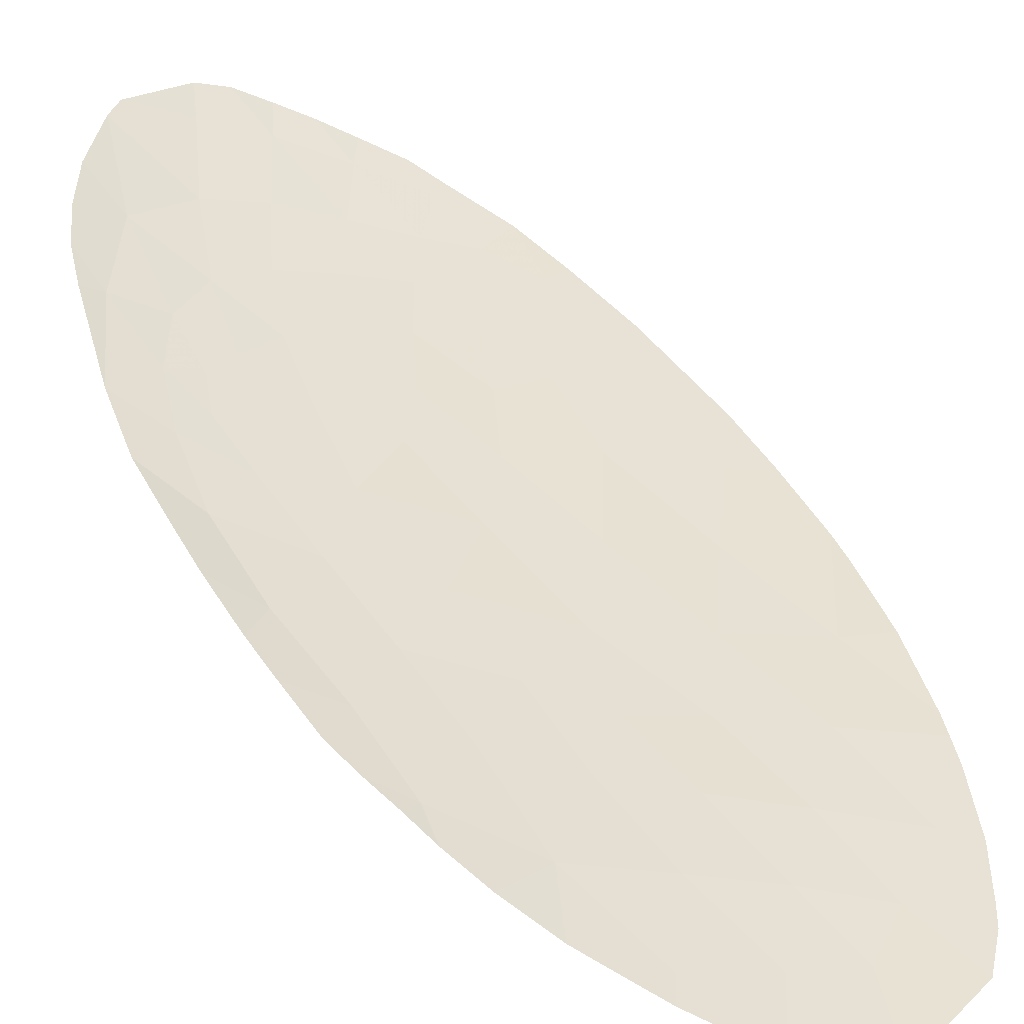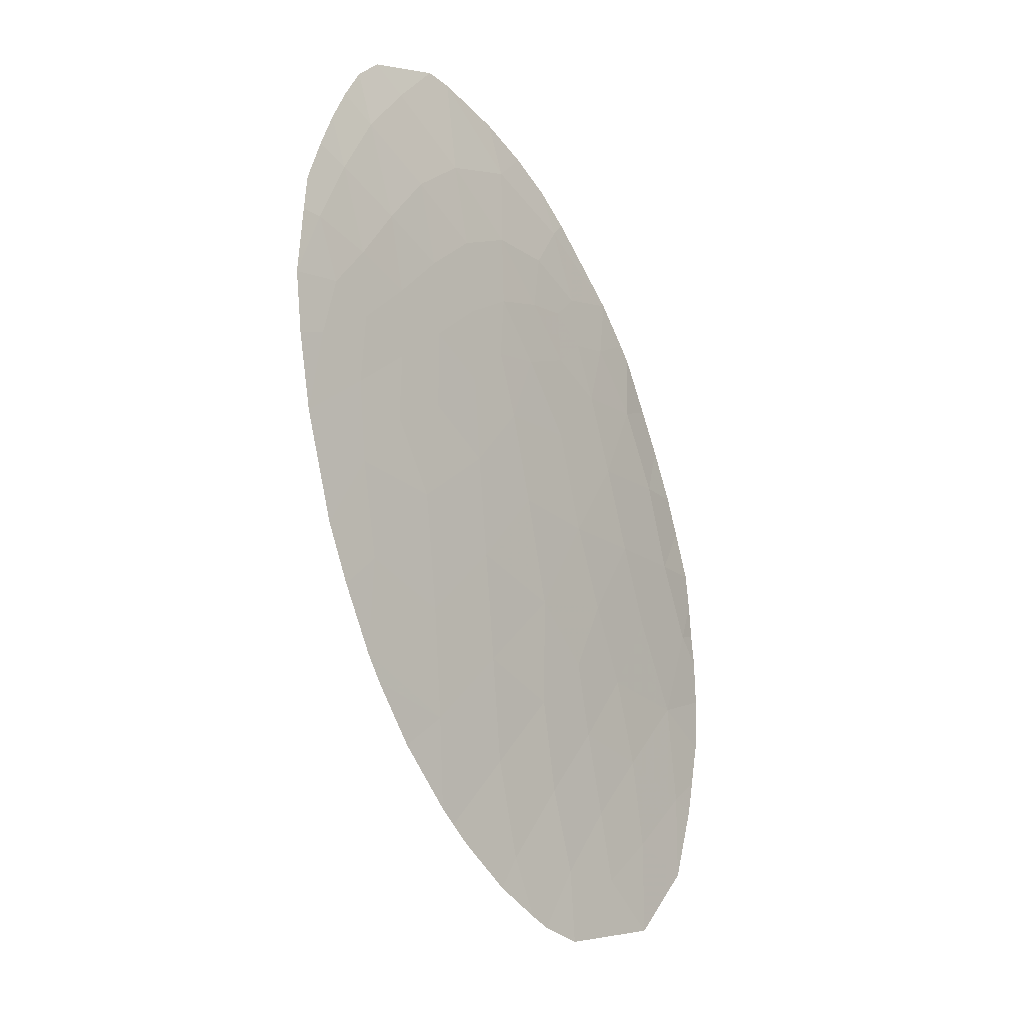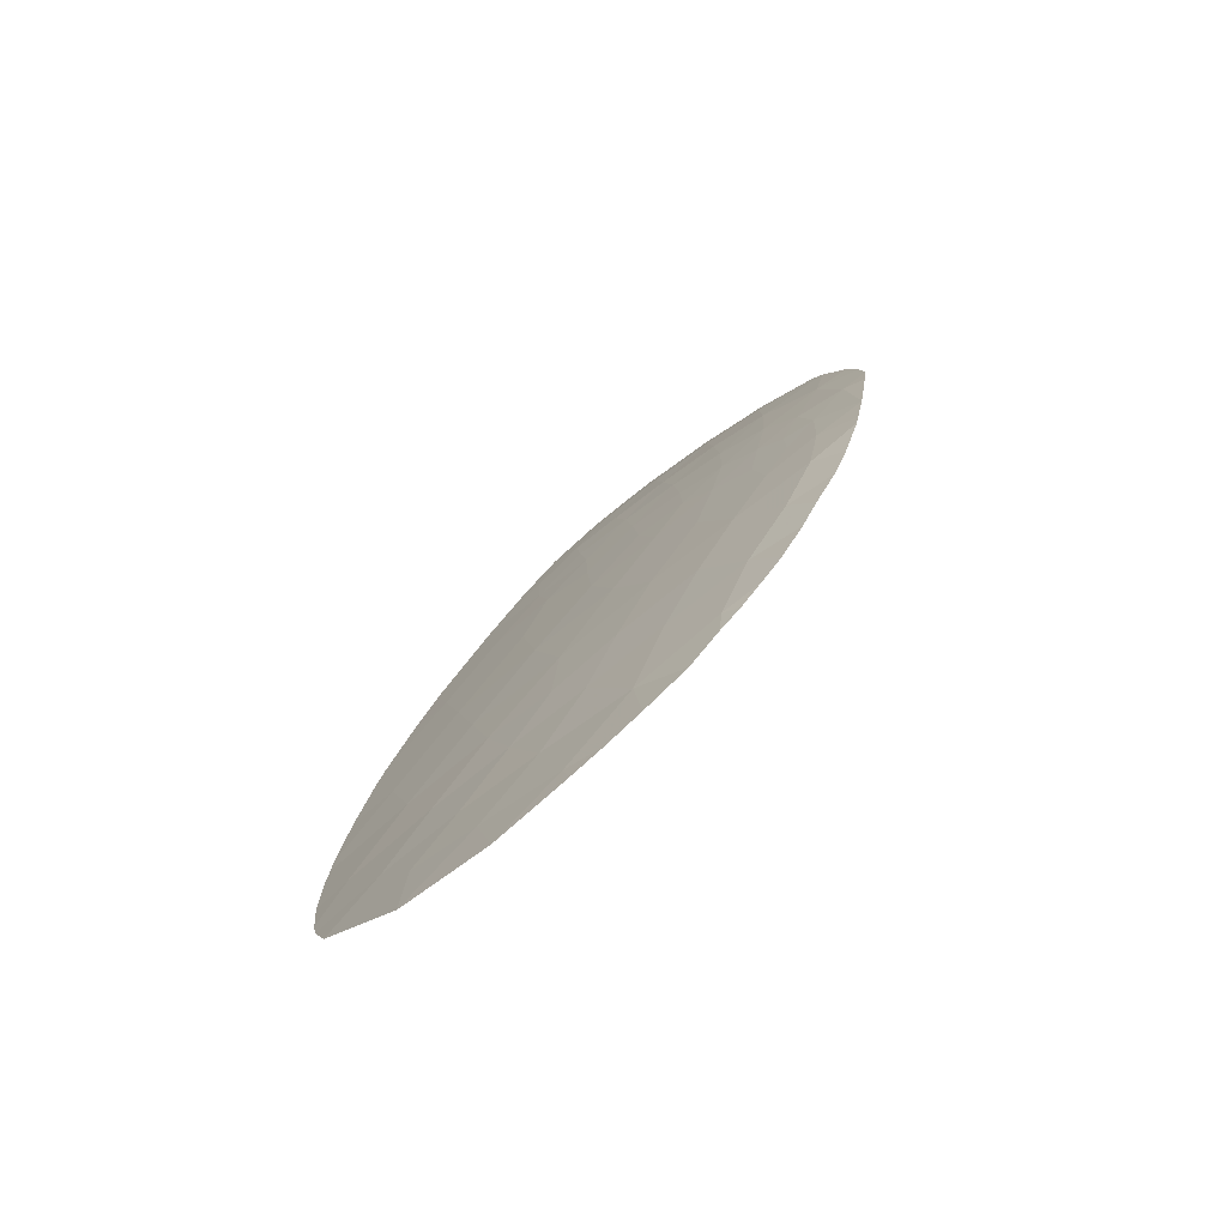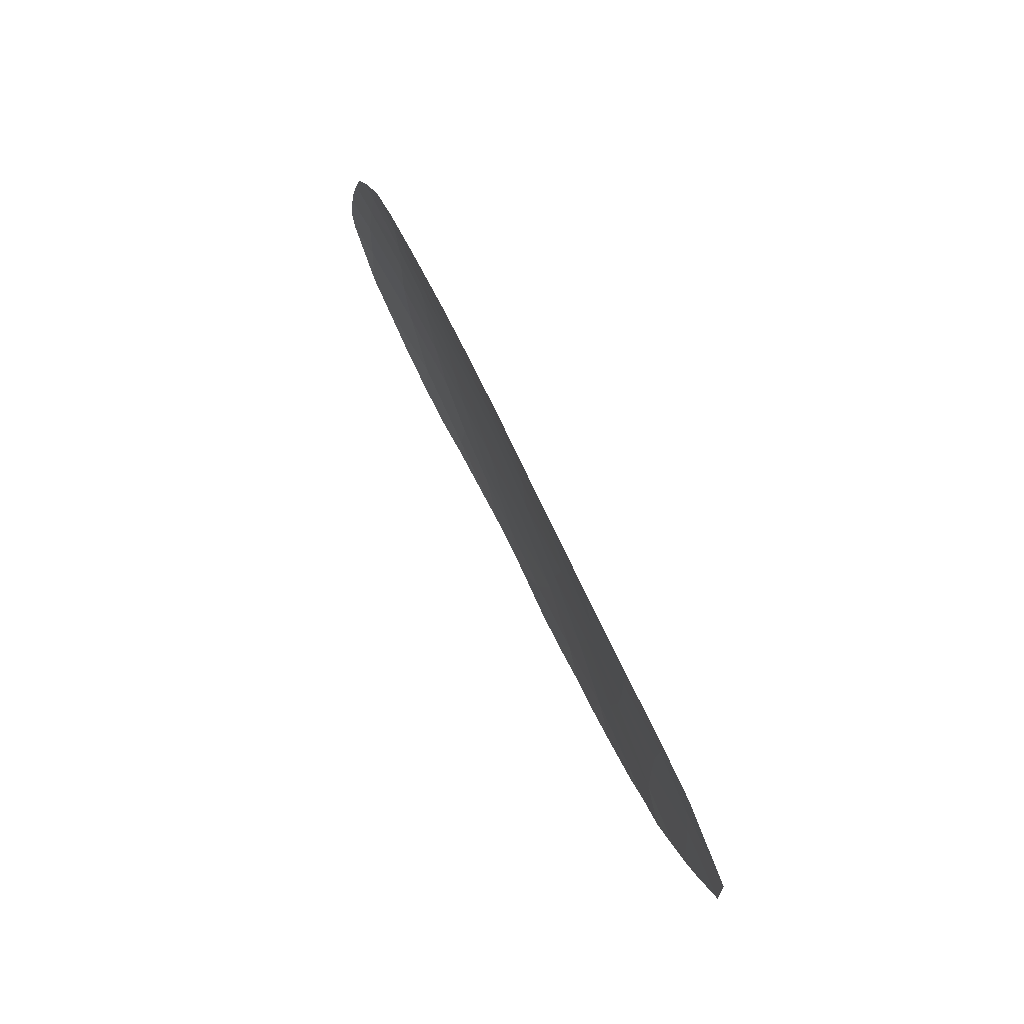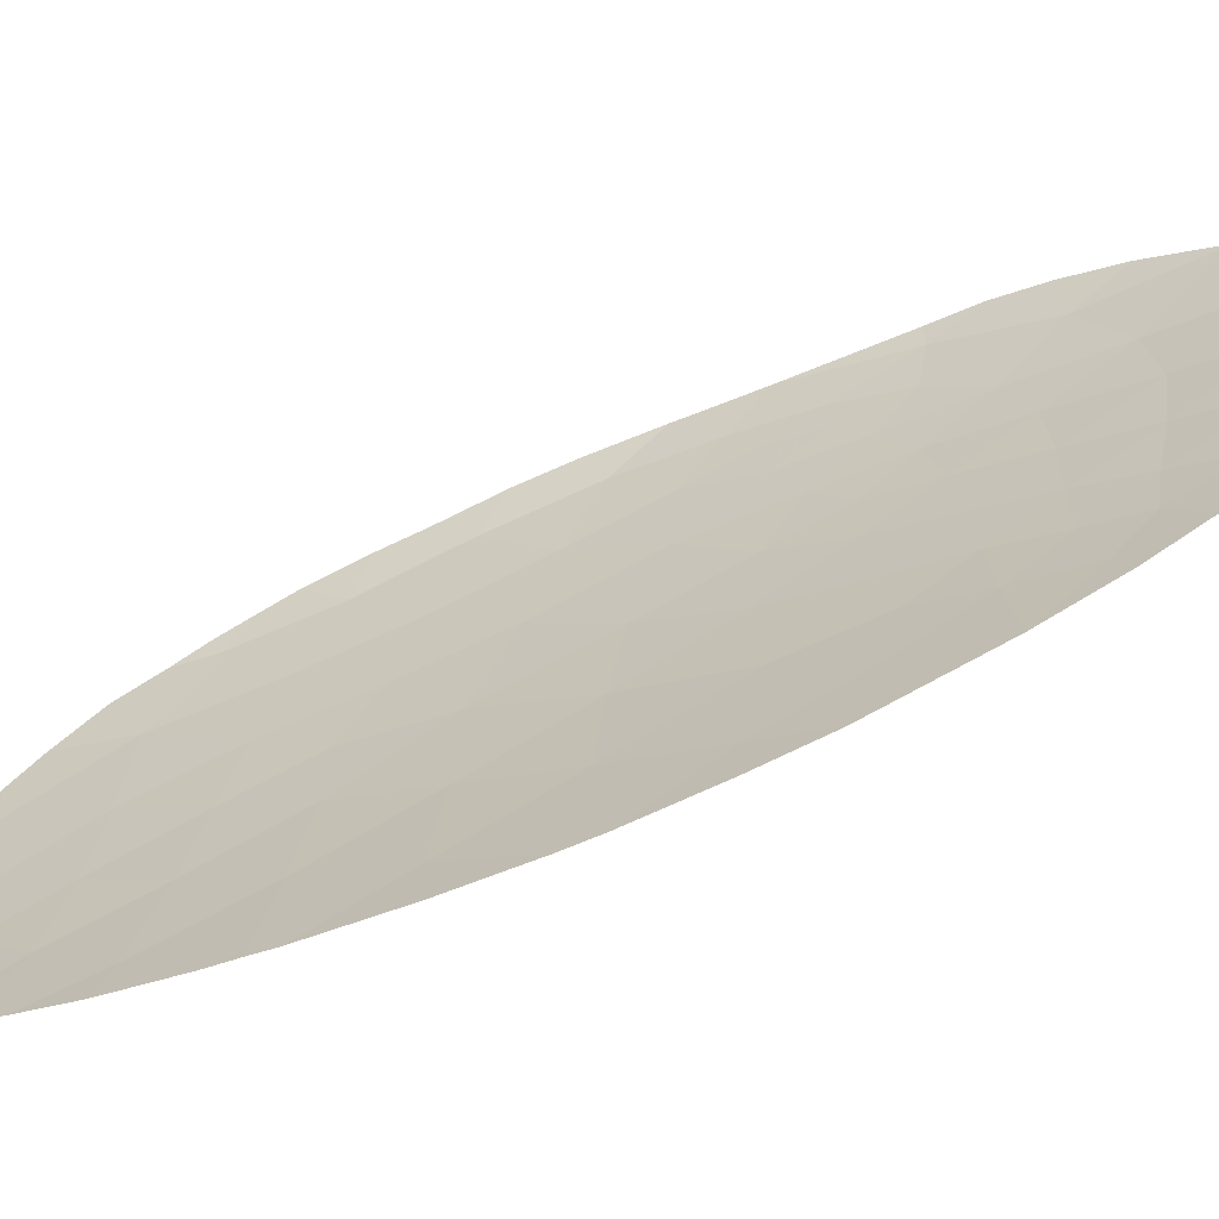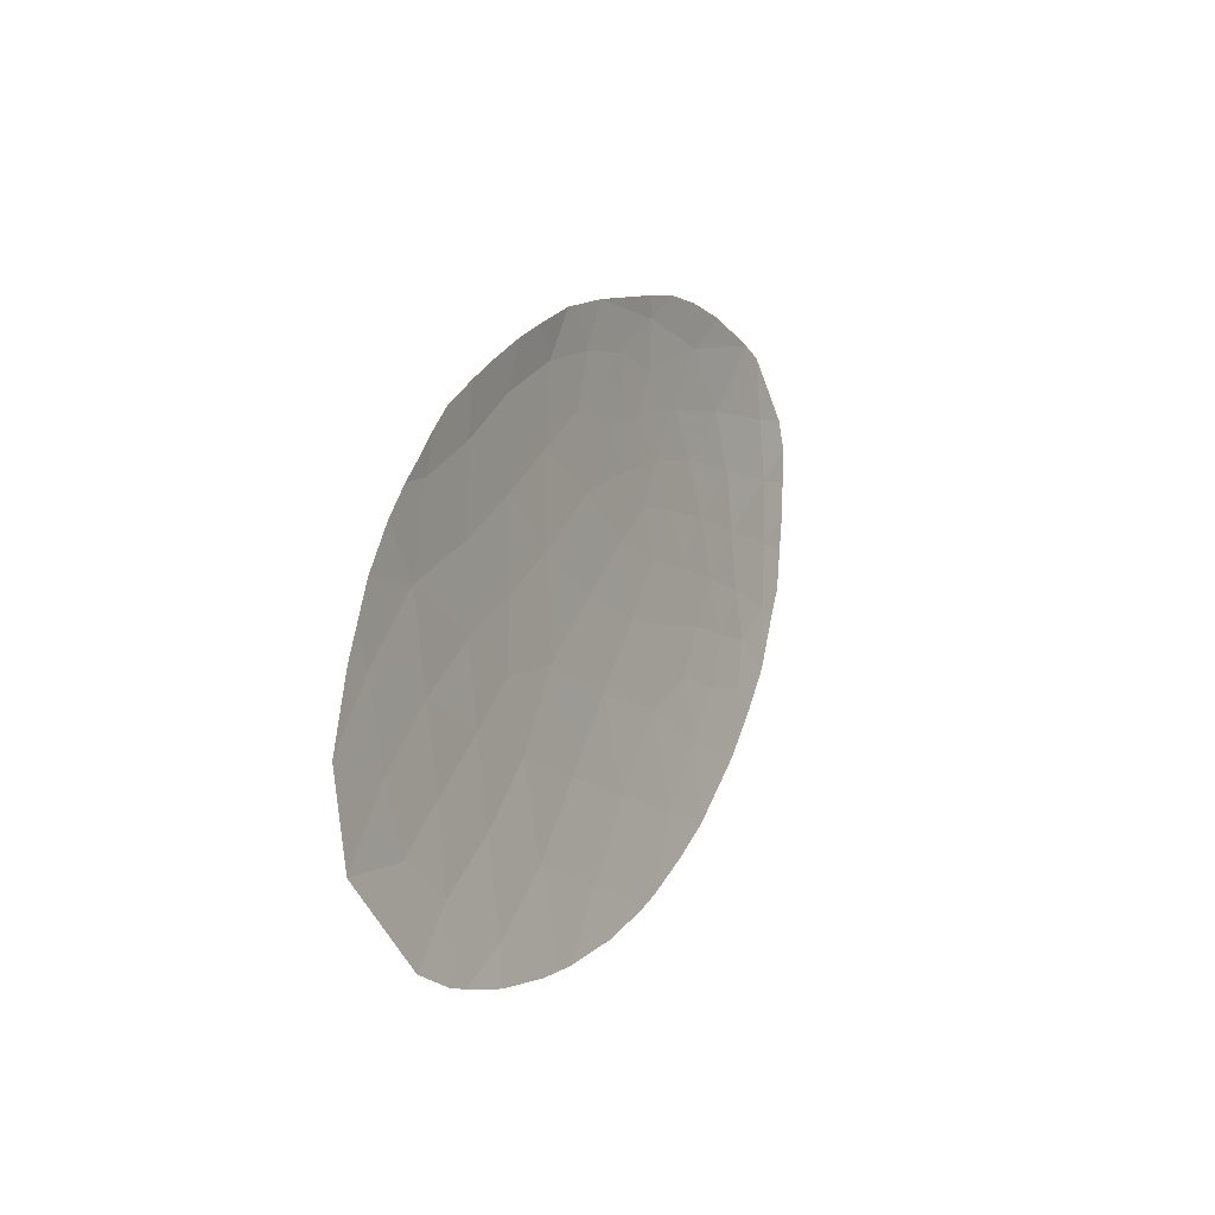
<metadata>
{"format":"obj","ext":"obj","renderer":"f3d","projection":"perspective","resolution":1024,"background":"white","views":[{"elev":24.5,"azim":-34.3,"up":"+Z"},{"elev":26.6,"azim":136.8,"up":"+Y"},{"elev":-46.1,"azim":-127.9,"up":"+Y"},{"elev":-31.9,"azim":109.0,"up":"+Y"},{"elev":10.9,"azim":80.7,"up":"+Z"},{"elev":-73.7,"azim":-65.9,"up":"+Y"}]}
</metadata>
<code>
v -0.1746 0.6984 -0.4628
v -0.1585 0.7036 -0.4643
v -0.1664 0.686 -0.4717
v -0.1105 0.6917 -0.4792
v -0.1008 0.6961 -0.4783
v -0.1028 0.6832 -0.4838
v -0.1207 0.695 -0.4762
v -0.1119 0.7044 -0.4727
v -0.1486 0.6751 -0.4806
v -0.1412 0.6875 -0.4762
v -0.136 0.6738 -0.4834
v -0.1822 0.6453 -0.487
v -0.1806 0.6287 -0.4947
v -0.1948 0.6375 -0.4872
v -0.171 0.6703 -0.4782
v -0.1789 0.666 -0.4783
v -0.1777 0.6784 -0.4727
v -0.1637 0.6595 -0.4847
v -0.1525 0.6509 -0.4907
v -0.1668 0.6418 -0.4919
v -0.1452 0.7033 -0.4675
v -0.1362 0.7176 -0.4612
v -0.1327 0.6995 -0.4718
v -0.1432 0.6617 -0.4876
v -0.154 0.6642 -0.4845
v -0.1179 0.5856 -0.5228
v -0.1146 0.5652 -0.5317
v -0.132 0.5728 -0.5263
v -0.1828 0.6574 -0.4813
v -0.1747 0.6565 -0.4836
v -0.1611 0.5661 -0.5241
v -0.1634 0.5846 -0.5161
v -0.1482 0.5787 -0.5213
v -0.09801 0.5836 -0.5257
v -0.1043 0.601 -0.518
v -0.1184 0.6446 -0.4986
v -0.1373 0.6462 -0.4953
v -0.1293 0.6602 -0.4904
v -0.1954 0.6191 -0.495
v -0.1511 0.594 -0.5147
v -0.1037 0.6564 -0.4953
v -0.09881 0.6376 -0.5037
v -0.1632 0.6027 -0.509
v -0.1454 0.6109 -0.5088
v -0.1639 0.6211 -0.5014
v -0.1493 0.6329 -0.4991
v -0.08974 0.6483 -0.5001
v -0.1298 0.555 -0.5343
v -0.1451 0.5614 -0.5291
v -0.1244 0.6063 -0.5137
v -0.08942 0.6356 -0.5054
v -0.08991 0.6207 -0.5115
v -0.1733 0.5514 -0.528
v -0.1563 0.5487 -0.5326
v -0.1176 0.5477 -0.5389
v -0.1247 0.541 -0.541
v -0.131 0.6272 -0.5043
v -0.1115 0.6222 -0.5088
v -0.116 0.683 -0.4824
v -0.1146 0.5518 -0.5375
v -0.1667 0.7192 -0.4526
v -0.1622 0.7229 -0.4516
v -0.1492 0.7209 -0.4564
v -0.1482 0.5319 -0.5416
v -0.142 0.5469 -0.536
v -0.09063 0.6143 -0.514
v -0.1658 0.5364 -0.5362
v -0.1795 0.5708 -0.5184
v -0.1814 0.5517 -0.526
v -0.1364 0.5914 -0.5181
v -0.1091 0.6715 -0.4882
v -0.1783 0.5924 -0.51
v -0.1933 0.6007 -0.5032
v -0.179 0.6107 -0.5026
v -0.1169 0.6614 -0.4916
v -0.123 0.6727 -0.4859
v -0.1286 0.685 -0.4796
v -0.1603 0.6741 -0.4788
v -0.1872 0.6818 -0.4681
v -0.1538 0.6886 -0.4733
v -0.1911 0.6535 -0.481
v -0.2015 0.6477 -0.4804
v -0.09968 0.5793 -0.5272
v -0.09301 0.6702 -0.4904
v -0.1922 0.5668 -0.5167
v -0.1935 0.5828 -0.5102
v -0.1983 0.6619 -0.4748
v -0.1857 0.667 -0.4761
v -0.1997 0.5876 -0.5063
v -0.1237 0.7117 -0.4669
v -0.1193 0.7173 -0.4644
v -0.1771 0.7083 -0.4558
v -0.1455 0.728 -0.4526
v -0.2031 0.6247 -0.4896
v -0.1887 0.6905 -0.4623
v -0.2026 0.6049 -0.4983
v -0.2006 0.6517 -0.4789
v -0.132 0.7246 -0.4577
v -0.1256 0.7212 -0.4609
v -0.1123 0.712 -0.4684
v -0.1082 0.7067 -0.472
v -0.09684 0.6848 -0.4838
v -0.09328 0.5996 -0.5196
v -0.1018 0.5741 -0.5292
v -0.1082 0.5613 -0.534
v -0.1769 0.5466 -0.5293
v -0.1867 0.5579 -0.5221
v -0.1954 0.5752 -0.5126
v -0.1975 0.5812 -0.5094
v -0.2017 0.5944 -0.5031
v -0.203 0.6132 -0.4948
v -0.2026 0.6348 -0.4853
v -0.1918 0.6822 -0.4661
v -0.1838 0.6991 -0.4589
v -0.1387 0.7273 -0.4545
f 1 2 3
f 4 5 6
f 4 7 8
f 9 10 11
f 12 13 14
f 15 16 17
f 18 19 20
f 21 22 23
f 24 19 25
f 26 27 28
f 12 29 30
f 31 32 33
f 34 26 35
f 36 37 38
f 13 39 14
f 40 33 32
f 36 41 42
f 43 40 32
f 44 45 46
f 41 47 42
f 48 49 28
f 50 35 26
f 51 52 42
f 46 20 19
f 46 19 37
f 53 31 54
f 31 49 54
f 55 56 48
f 44 46 57
f 37 57 46
f 52 35 58
f 50 58 35
f 50 57 58
f 20 46 45
f 7 4 59
f 27 60 48
f 61 62 63
f 31 33 49
f 56 64 65
f 35 52 66
f 67 53 54
f 68 53 69
f 65 48 56
f 54 65 64
f 37 36 57
f 70 44 50
f 59 6 71
f 72 73 74
f 75 71 41
f 44 40 43
f 70 50 26
f 57 50 44
f 58 57 36
f 36 75 41
f 15 30 16
f 59 76 77
f 77 23 7
f 78 25 18
f 38 11 76
f 25 78 9
f 17 79 1
f 80 9 78
f 17 1 3
f 81 12 14
f 28 49 33
f 14 82 81
f 27 26 83
f 32 72 43
f 76 11 77
f 13 20 45
f 13 45 74
f 65 54 49
f 23 77 10
f 33 40 70
f 28 33 70
f 19 24 37
f 6 84 71
f 68 31 53
f 68 85 86
f 84 41 71
f 52 58 42
f 30 29 16
f 20 30 18
f 71 75 76
f 87 88 81
f 2 61 63
f 86 89 73
f 24 25 9
f 11 24 9
f 48 65 49
f 28 27 48
f 74 43 72
f 44 70 40
f 45 44 43
f 45 43 74
f 22 90 23
f 91 8 90
f 15 3 78
f 19 18 25
f 42 58 36
f 28 70 26
f 80 2 21
f 20 13 12
f 92 61 1
f 38 76 75
f 12 81 29
f 10 77 11
f 93 22 63
f 86 72 68
f 39 74 73
f 74 39 13
f 18 30 15
f 78 18 15
f 30 20 12
f 73 72 86
f 31 68 32
f 23 10 21
f 37 24 38
f 94 14 39
f 32 68 72
f 71 76 59
f 6 59 4
f 11 38 24
f 15 17 3
f 8 5 4
f 1 61 2
f 80 3 2
f 29 81 88
f 79 88 87
f 88 79 17
f 36 38 75
f 7 59 77
f 17 16 88
f 29 88 16
f 10 80 21
f 90 8 7
f 23 90 7
f 95 1 79
f 73 96 39
f 97 87 81
f 78 3 80
f 21 2 63
f 22 21 63
f 9 80 10
f 90 22 98
f 99 90 98
f 99 91 90
f 100 8 91
f 8 100 101
f 5 8 101
f 102 6 5
f 84 6 102
f 41 84 47
f 42 47 51
f 35 66 103
f 103 34 35
f 83 26 34
f 27 83 104
f 104 105 27
f 60 27 105
f 60 55 48
f 54 64 67
f 53 67 106
f 106 69 53
f 68 69 107
f 85 68 107
f 85 108 86
f 108 109 86
f 89 86 109
f 89 110 73
f 96 73 110
f 96 111 39
f 111 94 39
f 112 14 94
f 14 112 82
f 82 97 81
f 87 113 79
f 113 95 79
f 114 1 95
f 114 92 1
f 62 93 63
f 115 22 93
f 22 115 98

</code>
